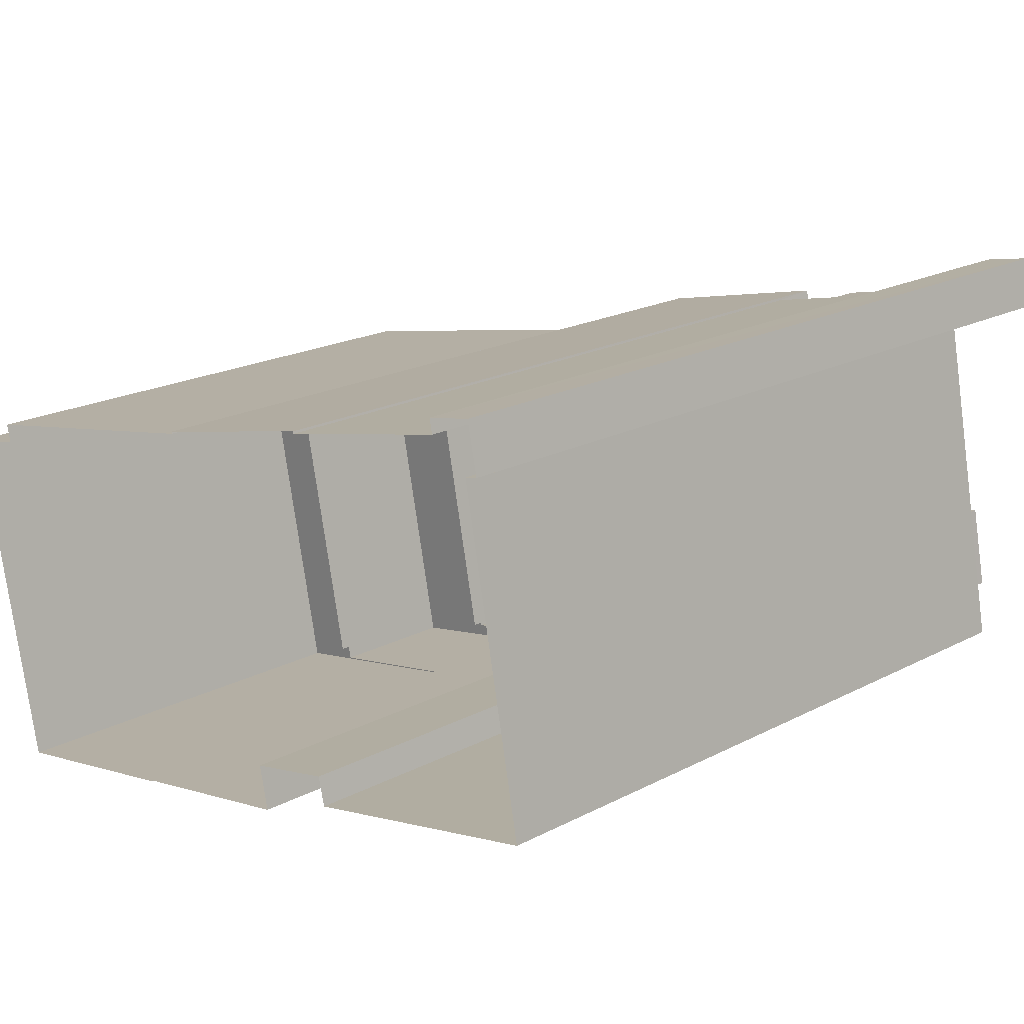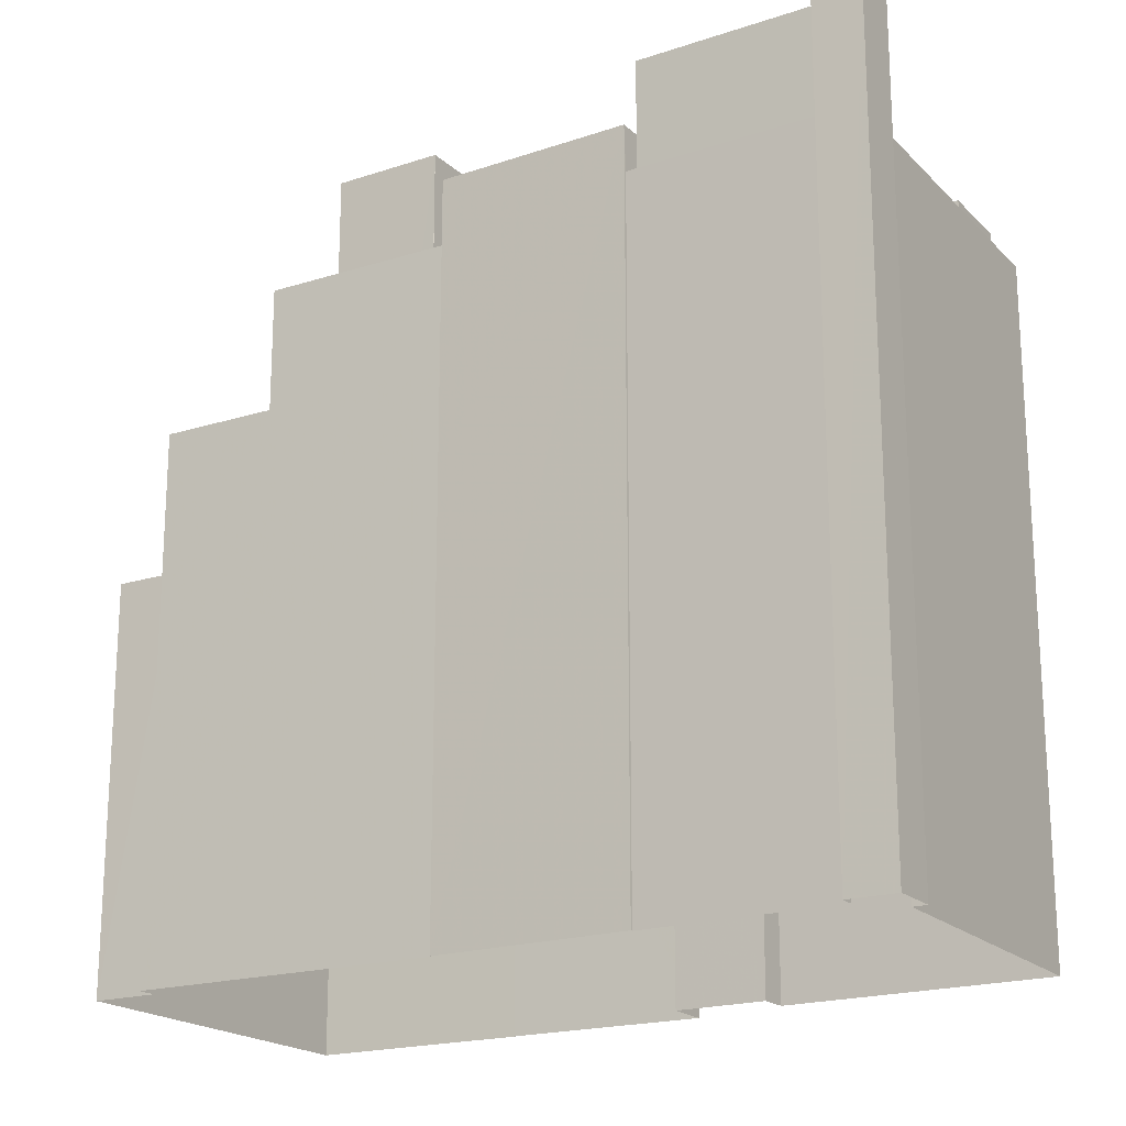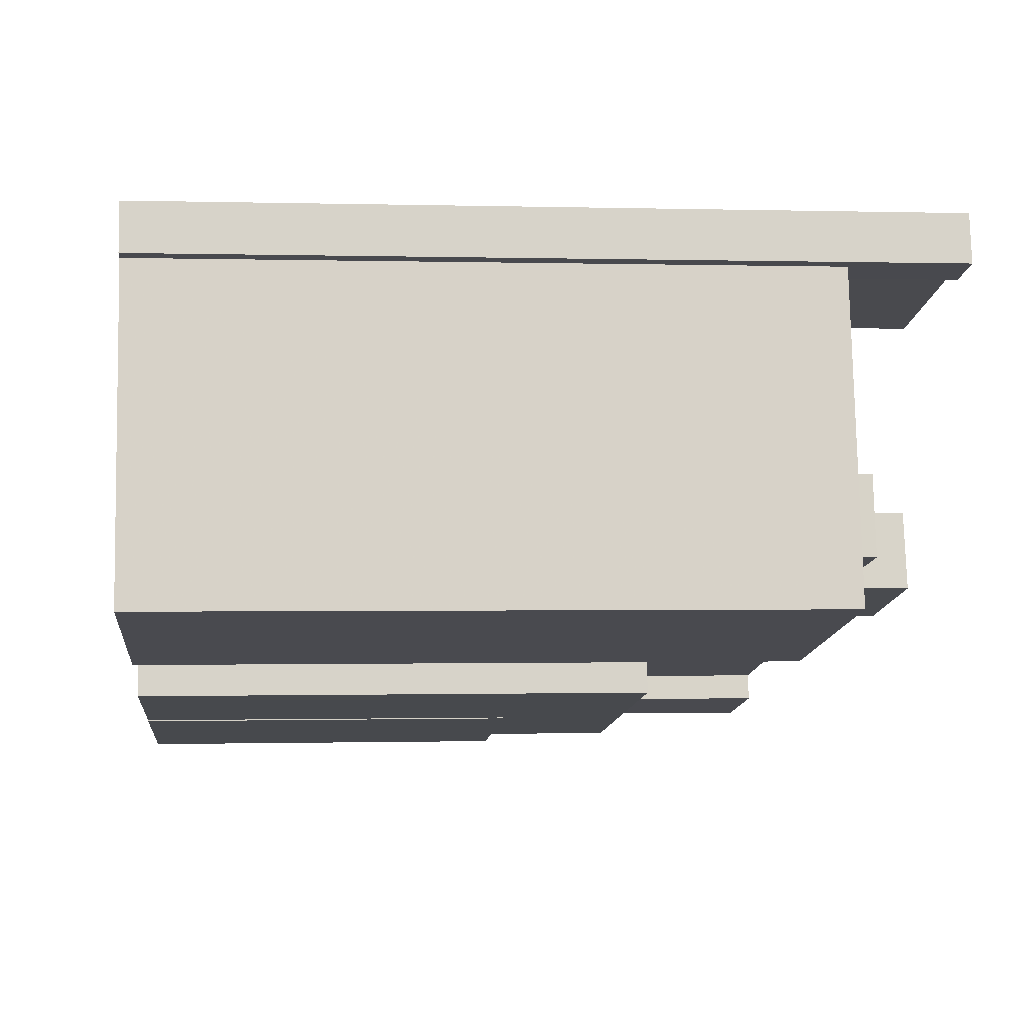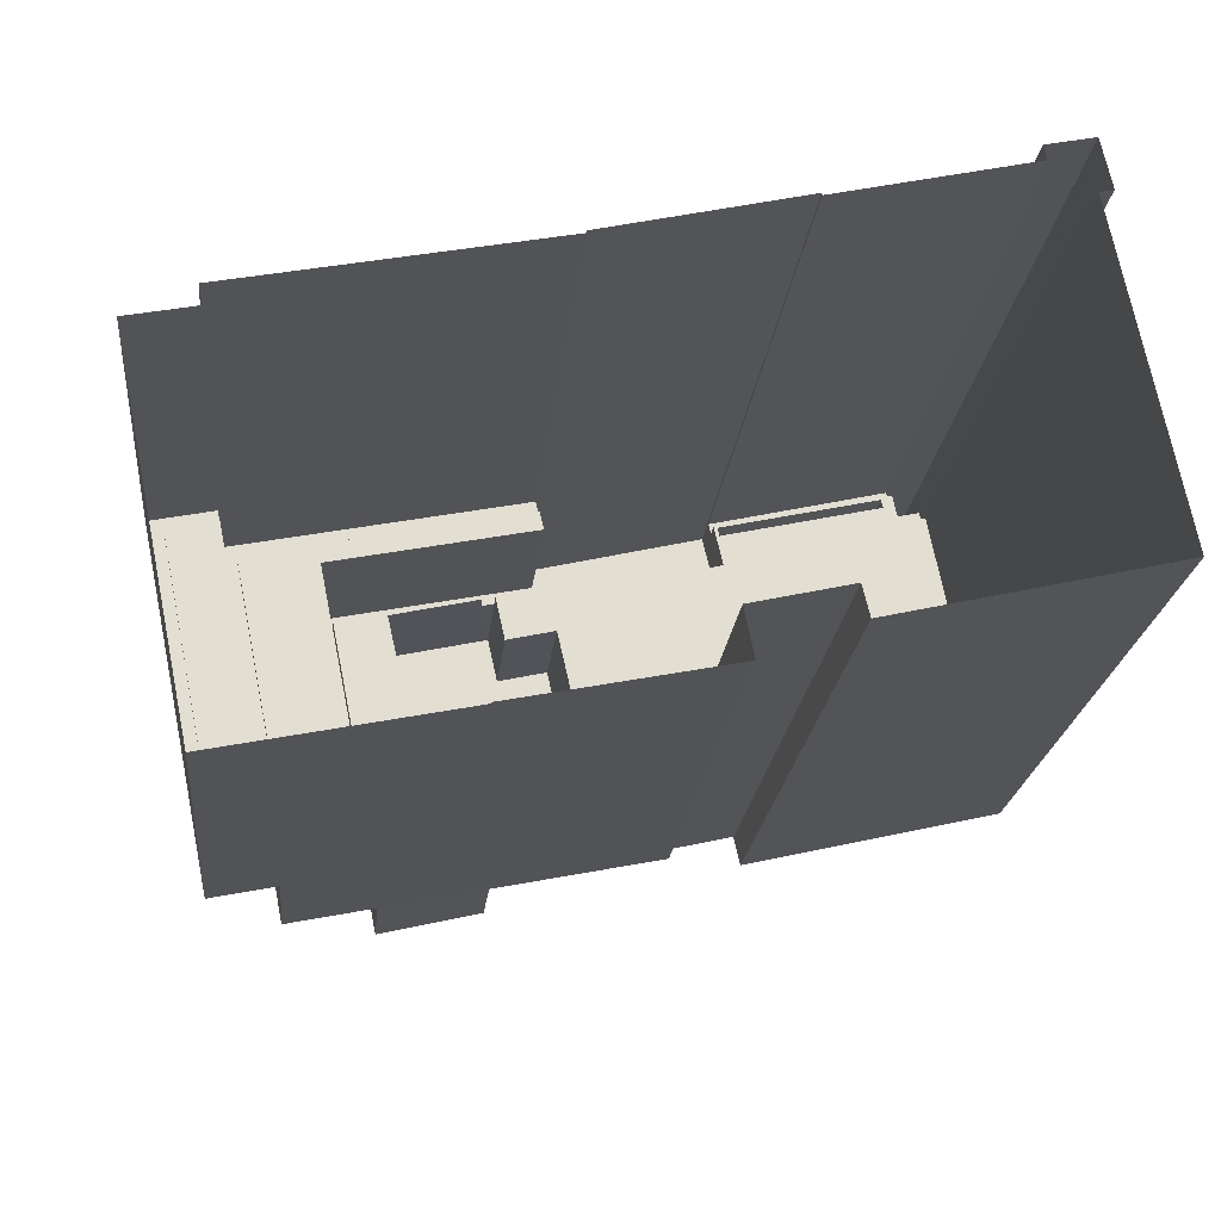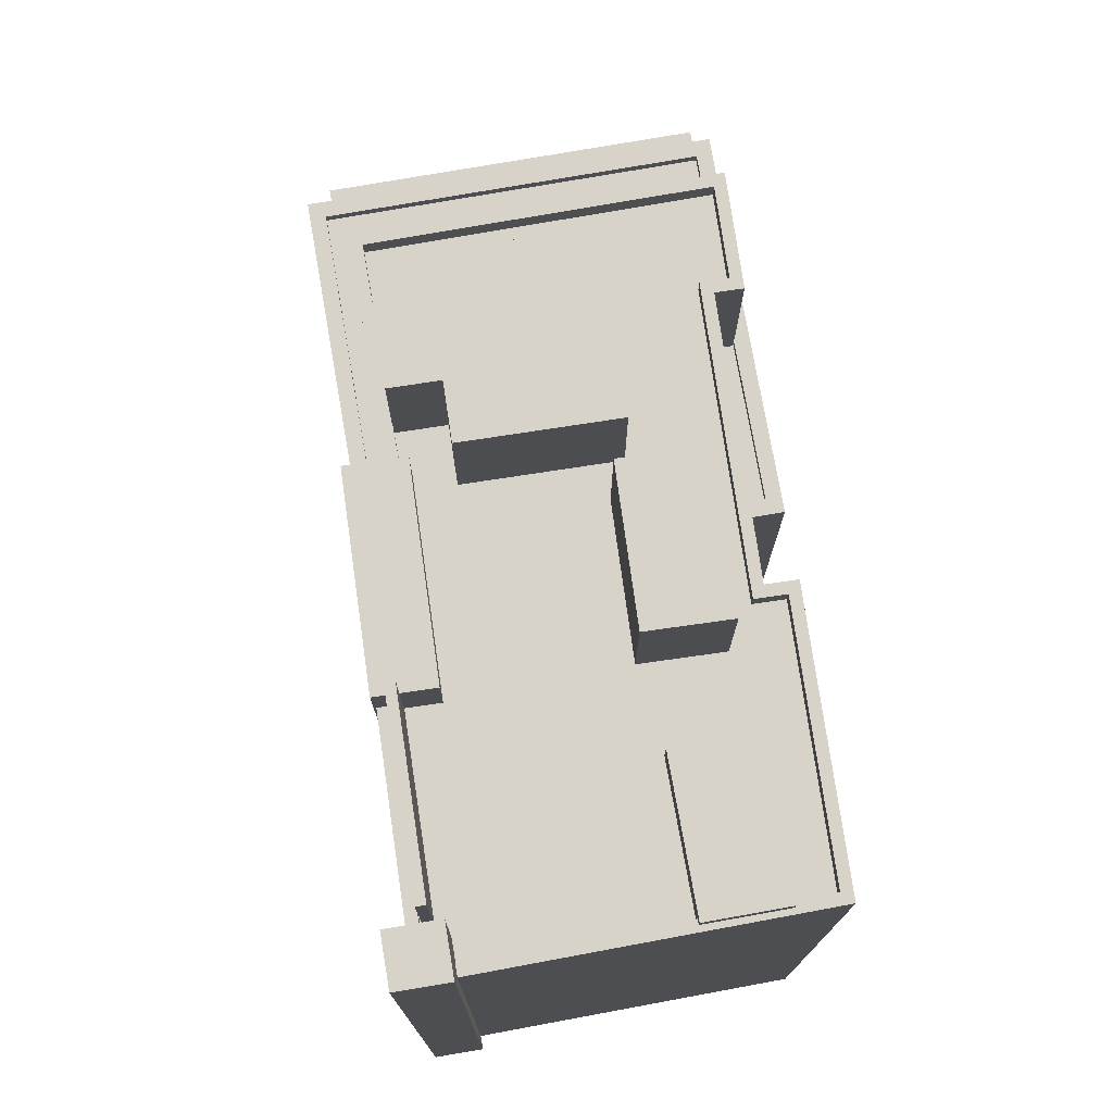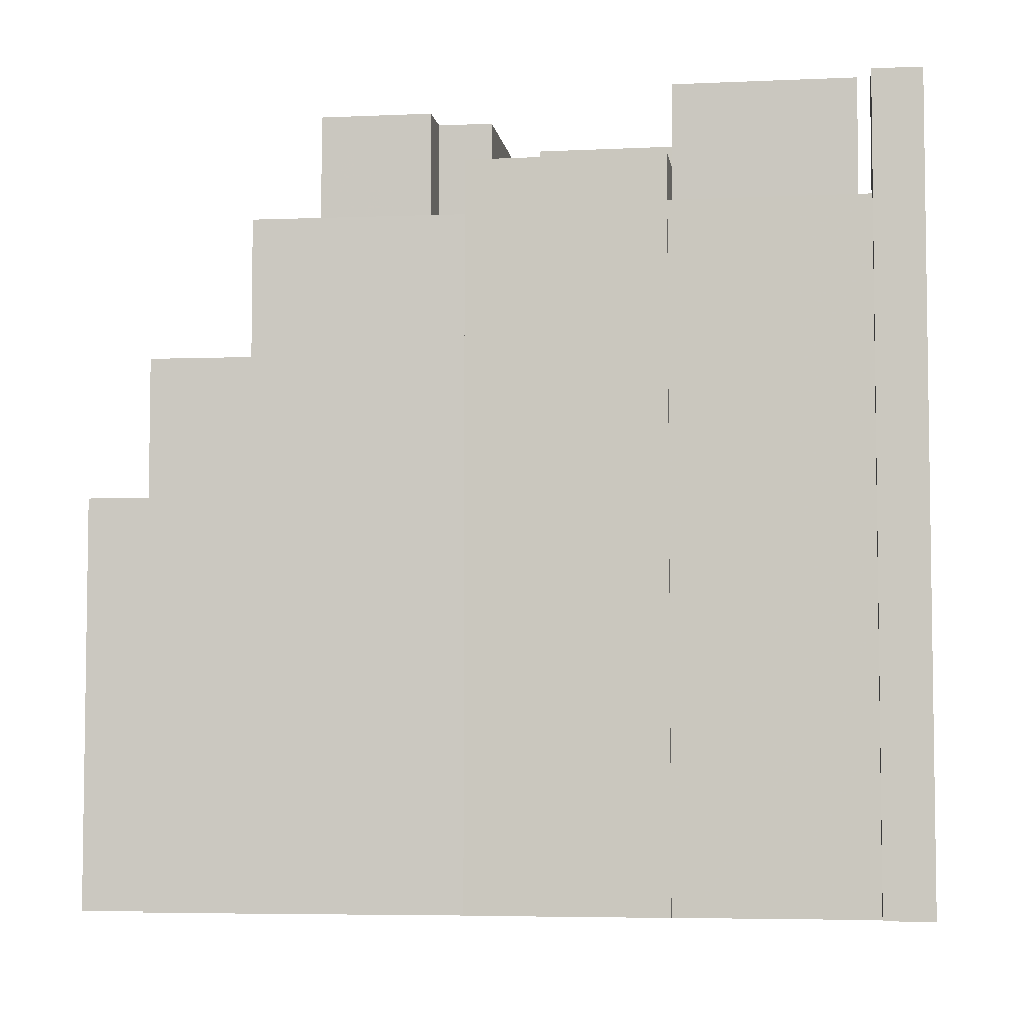
<metadata>
{"format":"obj","ext":"obj","renderer":"f3d","projection":"perspective","resolution":1024,"background":"white","views":[{"elev":20.2,"azim":-133.6,"up":"+Y"},{"elev":-19.5,"azim":-161.0,"up":"+Z"},{"elev":-0.6,"azim":-95.9,"up":"+Y"},{"elev":-21.4,"azim":174.1,"up":"+Y"},{"elev":75.8,"azim":-111.5,"up":"+Z"},{"elev":-5.3,"azim":175.2,"up":"+Z"}]}
</metadata>
<code>
v -1.162e+04 -3.373e+04 31.68
v -1.162e+04 -3.373e+04 31.68
v -1.162e+04 -3.373e+04 31.68
v -1.161e+04 -3.373e+04 31.68
v -1.161e+04 -3.373e+04 31.68
v -1.161e+04 -3.373e+04 31.68
v -1.16e+04 -3.373e+04 31.68
v -1.161e+04 -3.373e+04 31.68
v -1.162e+04 -3.372e+04 31.68
v -1.162e+04 -3.372e+04 31.68
v -1.162e+04 -3.372e+04 31.68
v -1.161e+04 -3.372e+04 31.68
v -1.16e+04 -3.372e+04 31.68
v -1.16e+04 -3.372e+04 31.68
v -1.162e+04 -3.372e+04 31.68
v -1.162e+04 -3.372e+04 31.68
v -1.16e+04 -3.372e+04 31.68
v -1.161e+04 -3.372e+04 31.68
v -1.162e+04 -3.372e+04 31.68
v -1.162e+04 -3.372e+04 31.68
v -1.162e+04 -3.372e+04 53.1
v -1.162e+04 -3.372e+04 53.1
v -1.162e+04 -3.372e+04 53.1
v -1.162e+04 -3.372e+04 53.1
v -1.162e+04 -3.372e+04 49.47
v -1.162e+04 -3.372e+04 49.47
v -1.162e+04 -3.372e+04 49.47
v -1.161e+04 -3.372e+04 49.47
v -1.161e+04 -3.372e+04 49.47
v -1.161e+04 -3.372e+04 49.47
v -1.161e+04 -3.373e+04 49.47
v -1.162e+04 -3.372e+04 49.47
v -1.162e+04 -3.372e+04 49.47
v -1.161e+04 -3.372e+04 49.47
v -1.161e+04 -3.373e+04 49.47
v -1.161e+04 -3.373e+04 49.47
v -1.162e+04 -3.373e+04 49.47
v -1.162e+04 -3.373e+04 49.47
v -1.161e+04 -3.372e+04 49.47
v -1.161e+04 -3.372e+04 49.47
v -1.161e+04 -3.373e+04 49.47
v -1.161e+04 -3.373e+04 49.47
v -1.161e+04 -3.372e+04 49.47
v -1.162e+04 -3.372e+04 49.47
v -1.162e+04 -3.372e+04 49.47
v -1.162e+04 -3.373e+04 49.47
v -1.162e+04 -3.373e+04 49.47
v -1.162e+04 -3.373e+04 49.47
v -1.162e+04 -3.373e+04 49.47
v -1.162e+04 -3.372e+04 49.47
v -1.162e+04 -3.373e+04 49.47
v -1.162e+04 -3.372e+04 49.47
v -1.162e+04 -3.372e+04 49.47
v -1.162e+04 -3.373e+04 49.47
v -1.161e+04 -3.373e+04 49.47
v -1.161e+04 -3.373e+04 49.47
v -1.162e+04 -3.373e+04 49.47
v -1.161e+04 -3.373e+04 49.47
v -1.161e+04 -3.373e+04 49.47
v -1.162e+04 -3.373e+04 49.47
v -1.162e+04 -3.373e+04 49.47
v -1.161e+04 -3.373e+04 49.47
v -1.161e+04 -3.373e+04 49.47
v -1.162e+04 -3.372e+04 49.97
v -1.162e+04 -3.372e+04 49.97
v -1.162e+04 -3.372e+04 49.97
v -1.162e+04 -3.372e+04 49.97
v -1.161e+04 -3.373e+04 49.97
v -1.161e+04 -3.373e+04 49.97
v -1.161e+04 -3.372e+04 49.97
v -1.161e+04 -3.373e+04 49.97
v -1.162e+04 -3.373e+04 49.97
v -1.162e+04 -3.373e+04 49.97
v -1.162e+04 -3.373e+04 49.97
v -1.161e+04 -3.372e+04 49.97
v -1.161e+04 -3.372e+04 49.97
v -1.162e+04 -3.373e+04 49.97
v -1.162e+04 -3.372e+04 49.97
v -1.162e+04 -3.372e+04 49.97
v -1.162e+04 -3.373e+04 49.97
v -1.161e+04 -3.372e+04 49.97
v -1.161e+04 -3.372e+04 49.97
v -1.161e+04 -3.373e+04 49.97
v -1.161e+04 -3.373e+04 49.97
v -1.161e+04 -3.373e+04 49.97
v -1.162e+04 -3.373e+04 49.97
v -1.162e+04 -3.373e+04 49.97
v -1.161e+04 -3.372e+04 49.97
v -1.162e+04 -3.373e+04 49.97
v -1.162e+04 -3.373e+04 49.97
v -1.162e+04 -3.373e+04 49.97
v -1.161e+04 -3.372e+04 49.97
v -1.16e+04 -3.372e+04 42.24
v -1.16e+04 -3.373e+04 42.24
v -1.16e+04 -3.373e+04 42.24
v -1.16e+04 -3.373e+04 42.24
v -1.16e+04 -3.372e+04 42.49
v -1.16e+04 -3.373e+04 42.49
v -1.16e+04 -3.372e+04 42.49
v -1.16e+04 -3.373e+04 42.49
v -1.16e+04 -3.373e+04 42.49
v -1.161e+04 -3.373e+04 42.49
v -1.16e+04 -3.372e+04 42.49
v -1.161e+04 -3.373e+04 42.49
v -1.16e+04 -3.373e+04 42.49
v -1.16e+04 -3.373e+04 42.49
v -1.161e+04 -3.372e+04 45.86
v -1.161e+04 -3.372e+04 45.86
v -1.161e+04 -3.372e+04 45.86
v -1.16e+04 -3.372e+04 45.86
v -1.16e+04 -3.373e+04 45.86
v -1.161e+04 -3.373e+04 45.86
v -1.16e+04 -3.373e+04 46.11
v -1.16e+04 -3.372e+04 46.11
v -1.16e+04 -3.372e+04 46.11
v -1.161e+04 -3.372e+04 46.11
v -1.161e+04 -3.373e+04 46.11
v -1.161e+04 -3.373e+04 46.11
v -1.161e+04 -3.373e+04 46.11
v -1.161e+04 -3.373e+04 46.11
v -1.161e+04 -3.372e+04 46.11
v -1.161e+04 -3.373e+04 46.11
v -1.161e+04 -3.373e+04 46.11
v -1.16e+04 -3.373e+04 46.11
v -1.161e+04 -3.373e+04 46.11
v -1.161e+04 -3.373e+04 45.86
v -1.161e+04 -3.373e+04 45.86
v -1.161e+04 -3.373e+04 45.86
v -1.161e+04 -3.373e+04 45.86
v -1.161e+04 -3.373e+04 45.86
v -1.162e+04 -3.372e+04 51.2
v -1.161e+04 -3.372e+04 51.2
v -1.162e+04 -3.372e+04 51.2
v -1.161e+04 -3.372e+04 51.2
v -1.161e+04 -3.372e+04 52.79
v -1.161e+04 -3.373e+04 52.79
v -1.161e+04 -3.372e+04 52.79
v -1.161e+04 -3.373e+04 52.79
v -1.161e+04 -3.373e+04 52.79
v -1.161e+04 -3.372e+04 52.79
v -1.161e+04 -3.373e+04 52.81
v -1.162e+04 -3.373e+04 52.81
v -1.161e+04 -3.373e+04 52.81
v -1.162e+04 -3.373e+04 52.81
v -1.162e+04 -3.372e+04 53.11
v -1.162e+04 -3.372e+04 53.11
v -1.162e+04 -3.372e+04 53.11
v -1.162e+04 -3.372e+04 53.11
v -1.162e+04 -3.373e+04 50.38
v -1.162e+04 -3.373e+04 50.38
v -1.162e+04 -3.373e+04 50.38
v -1.162e+04 -3.373e+04 50.38
f 1 2 3
f 4 5 6
f 5 7 8
f 9 10 11
f 3 2 9
f 12 4 3
f 13 7 14
f 15 16 11
f 17 14 12
f 18 12 19
f 18 19 20
f 19 9 16
f 12 5 4
f 5 14 7
f 16 9 11
f 19 3 9
f 19 12 3
f 12 14 5
f 21 22 23
f 24 21 23
f 25 26 27
f 28 29 30
f 29 28 31
f 25 32 33
f 25 27 32
f 33 34 28
f 34 31 28
f 34 35 36
f 32 37 33
f 34 38 35
f 37 38 33
f 33 38 34
f 39 40 41
f 41 40 42
f 43 40 39
f 44 45 26
f 46 37 32
f 37 47 48
f 27 26 45
f 49 48 47
f 50 51 52
f 53 44 52
f 54 49 47
f 53 46 32
f 44 53 45
f 51 46 52
f 46 47 37
f 46 53 52
f 55 41 42
f 41 55 56
f 48 57 37
f 58 56 59
f 48 60 61
f 37 57 38
f 35 62 36
f 61 59 63
f 63 62 35
f 57 61 63
f 59 55 62
f 56 55 59
f 57 48 61
f 59 62 63
f 64 65 66
f 67 64 66
f 68 69 70
f 69 68 71
f 72 73 74
f 75 70 76
f 77 78 79
f 72 80 73
f 74 77 79
f 81 82 76
f 83 80 84
f 84 71 85
f 86 78 77
f 83 87 80
f 81 88 82
f 89 90 91
f 73 89 74
f 73 80 87
f 74 91 77
f 92 70 75
f 82 75 76
f 68 70 92
f 85 71 68
f 84 85 83
f 74 89 91
f 93 94 95
f 93 96 94
f 97 98 99
f 99 98 100
f 100 101 102
f 98 97 103
f 102 101 104
f 101 105 106
f 98 105 100
f 100 105 101
f 107 108 109
f 107 109 110
f 109 111 110
f 109 112 111
f 113 114 115
f 115 114 116
f 117 113 118
f 119 117 120
f 115 116 121
f 122 119 120
f 120 117 118
f 123 124 125
f 118 113 123
f 124 113 115
f 123 113 124
f 126 127 128
f 128 127 129
f 130 127 126
f 131 132 133
f 131 134 132
f 135 136 137
f 137 136 138
f 138 136 139
f 136 140 139
f 141 142 143
f 141 144 142
f 145 146 147
f 145 148 146
f 149 150 151
f 152 149 151
f 32 23 22
f 53 32 22
f 45 53 22
f 21 45 22
f 27 45 21
f 24 27 21
f 23 27 24
f 23 32 27
f 19 16 65
f 64 19 65
f 128 129 122
f 4 119 3
f 129 84 122
f 3 119 80
f 122 84 80
f 119 122 80
f 72 1 3
f 80 72 3
f 74 2 1
f 72 74 1
f 9 2 74
f 79 9 74
f 109 76 70
f 109 108 76
f 112 109 125
f 123 125 69
f 69 125 70
f 125 109 70
f 127 118 71
f 71 118 69
f 127 130 118
f 69 118 123
f 129 127 71
f 84 129 71
f 54 89 49
f 54 90 89
f 50 86 51
f 50 78 86
f 44 26 66
f 26 25 67
f 26 67 66
f 75 39 92
f 75 43 39
f 81 29 88
f 81 30 29
f 56 68 41
f 41 92 39
f 41 68 92
f 85 56 58
f 85 68 56
f 85 58 59
f 83 85 59
f 87 59 61
f 87 83 59
f 73 61 60
f 73 87 61
f 49 89 48
f 48 73 60
f 48 89 73
f 103 95 98
f 103 93 95
f 94 98 95
f 94 105 98
f 106 105 94
f 96 106 94
f 13 100 7
f 13 99 100
f 7 102 8
f 7 100 102
f 5 8 102
f 104 5 102
f 97 99 13
f 14 97 13
f 106 113 101
f 113 103 114
f 114 97 17
f 17 97 14
f 96 93 103
f 106 96 103
f 103 97 114
f 113 106 103
f 101 113 104
f 5 104 6
f 6 104 117
f 104 113 117
f 4 6 117
f 119 4 117
f 17 12 116
f 114 17 116
f 121 107 110
f 115 121 110
f 124 110 111
f 124 115 110
f 125 124 111
f 112 125 111
f 130 126 120
f 118 130 120
f 128 120 126
f 128 122 120
f 25 33 67
f 19 64 20
f 33 131 67
f 20 64 133
f 67 131 133
f 64 67 133
f 18 133 132
f 18 20 133
f 134 28 81
f 134 76 132
f 132 116 18
f 18 116 12
f 107 121 108
f 81 28 30
f 76 108 121
f 76 121 116
f 134 81 76
f 76 116 132
f 28 134 131
f 33 28 131
f 29 31 88
f 82 88 135
f 135 88 136
f 88 31 136
f 40 75 137
f 137 75 135
f 40 43 75
f 135 75 82
f 55 42 138
f 42 40 137
f 42 137 138
f 55 139 62
f 55 138 139
f 34 36 140
f 36 62 139
f 140 36 139
f 140 136 31
f 34 140 31
f 35 143 63
f 35 141 143
f 63 143 142
f 57 63 142
f 142 144 38
f 57 142 38
f 144 35 38
f 144 141 35
f 145 15 11
f 145 147 15
f 16 15 65
f 15 147 65
f 44 66 52
f 52 66 146
f 66 147 146
f 65 147 66
f 79 10 9
f 10 79 148
f 52 146 78
f 50 52 78
f 146 148 78
f 78 148 79
f 148 145 11
f 10 148 11
f 46 151 47
f 46 152 151
f 54 47 90
f 91 90 150
f 150 90 151
f 90 47 151
f 77 91 150
f 149 77 150
f 46 86 152
f 152 86 149
f 46 51 86
f 149 86 77

</code>
